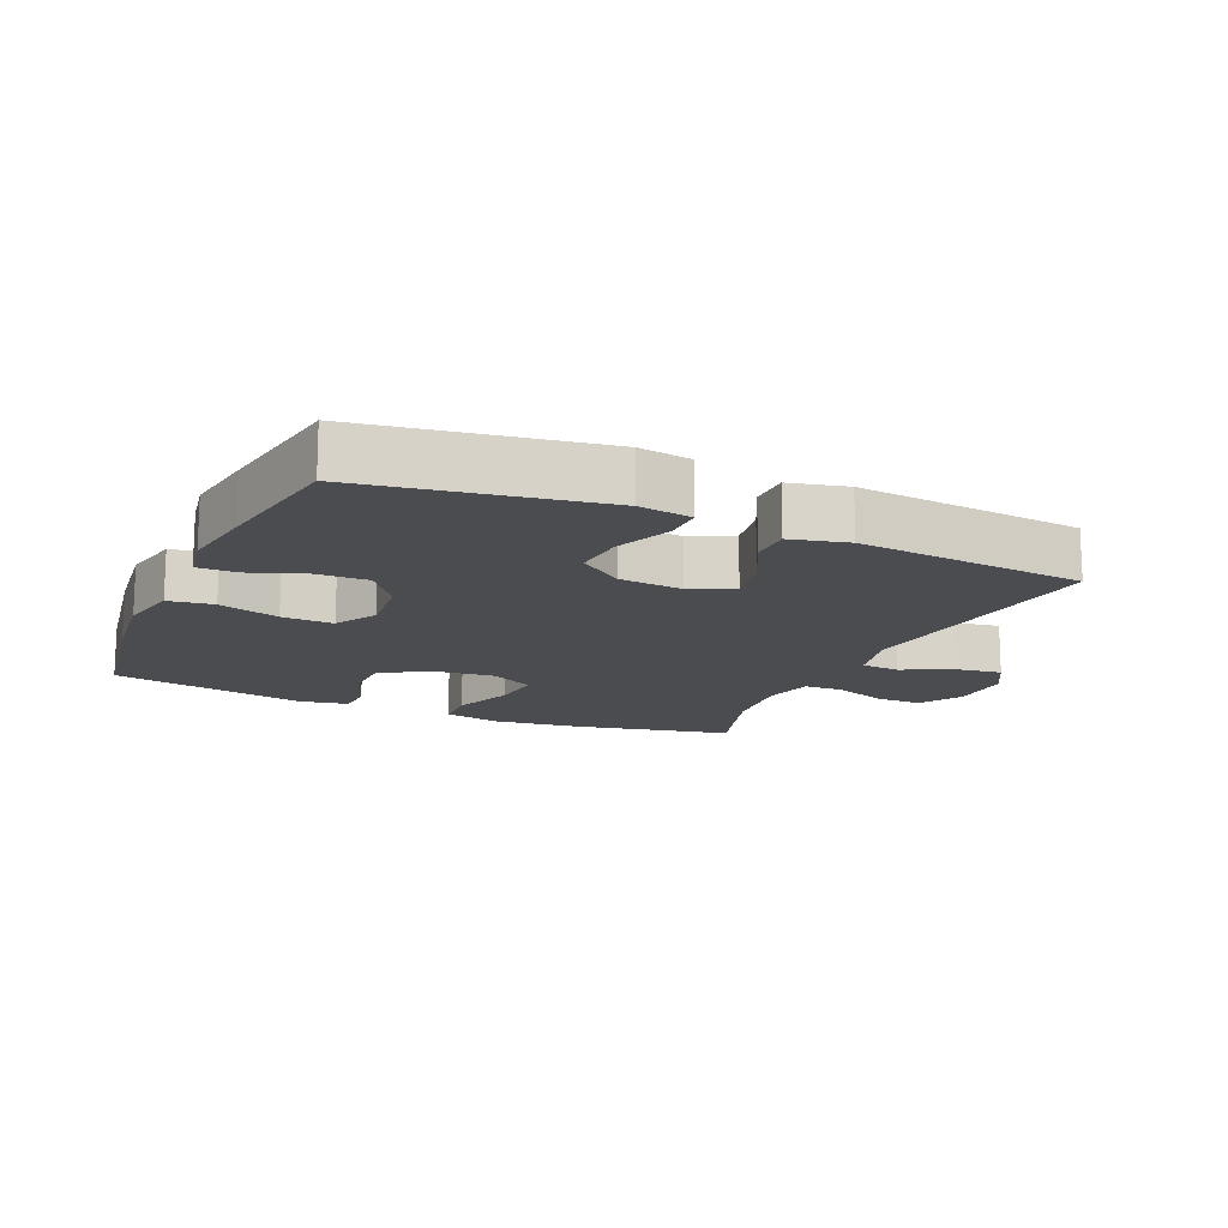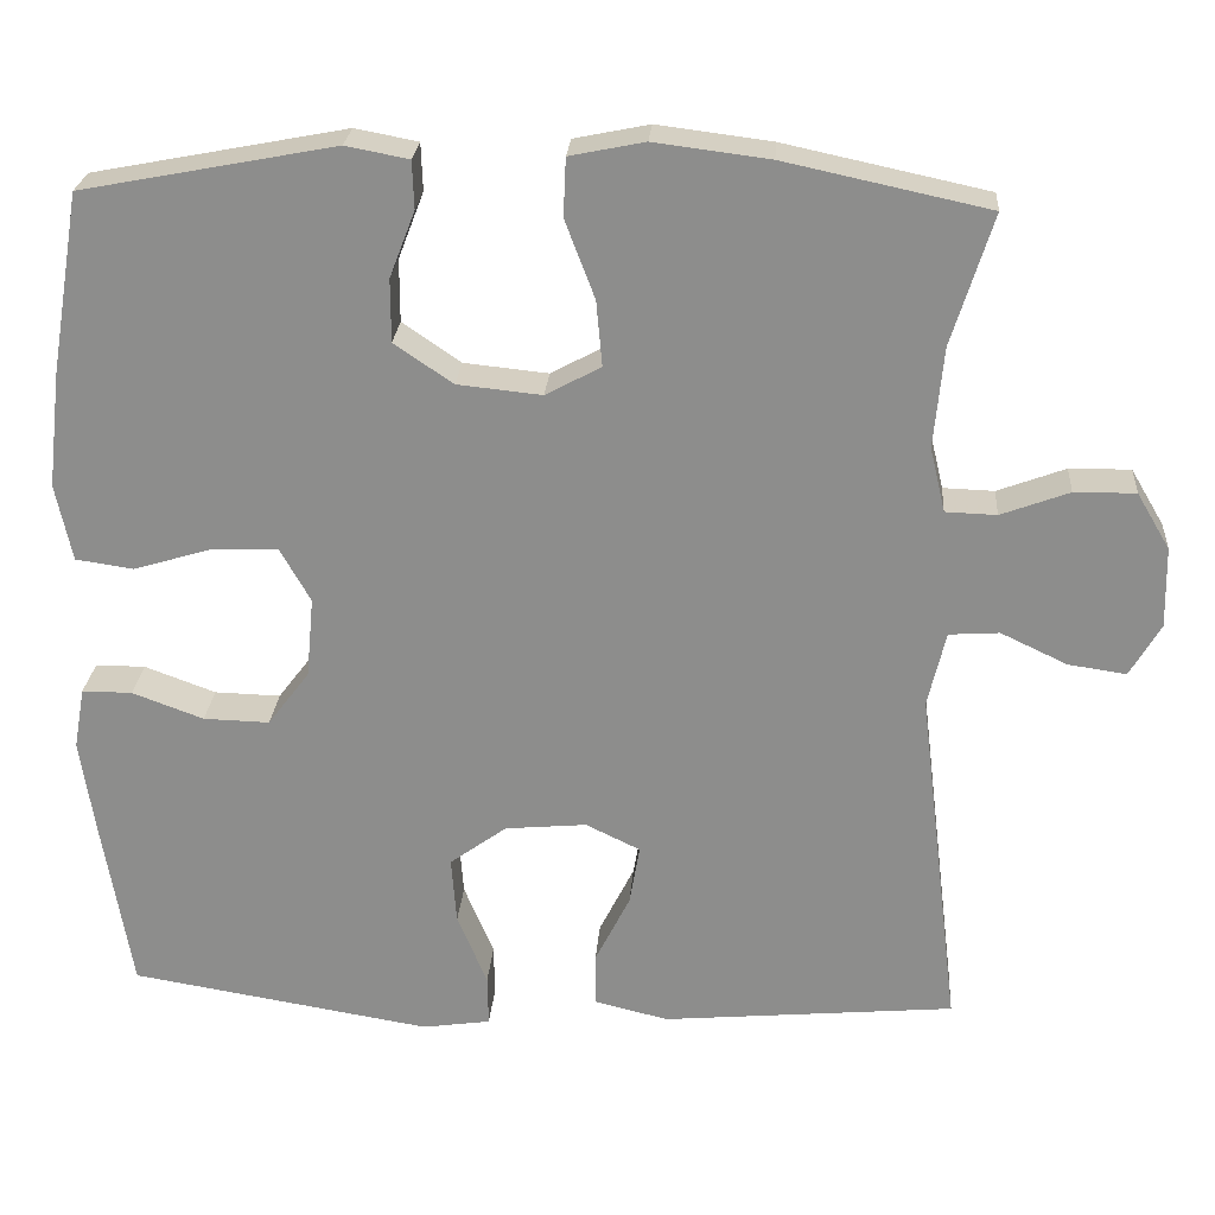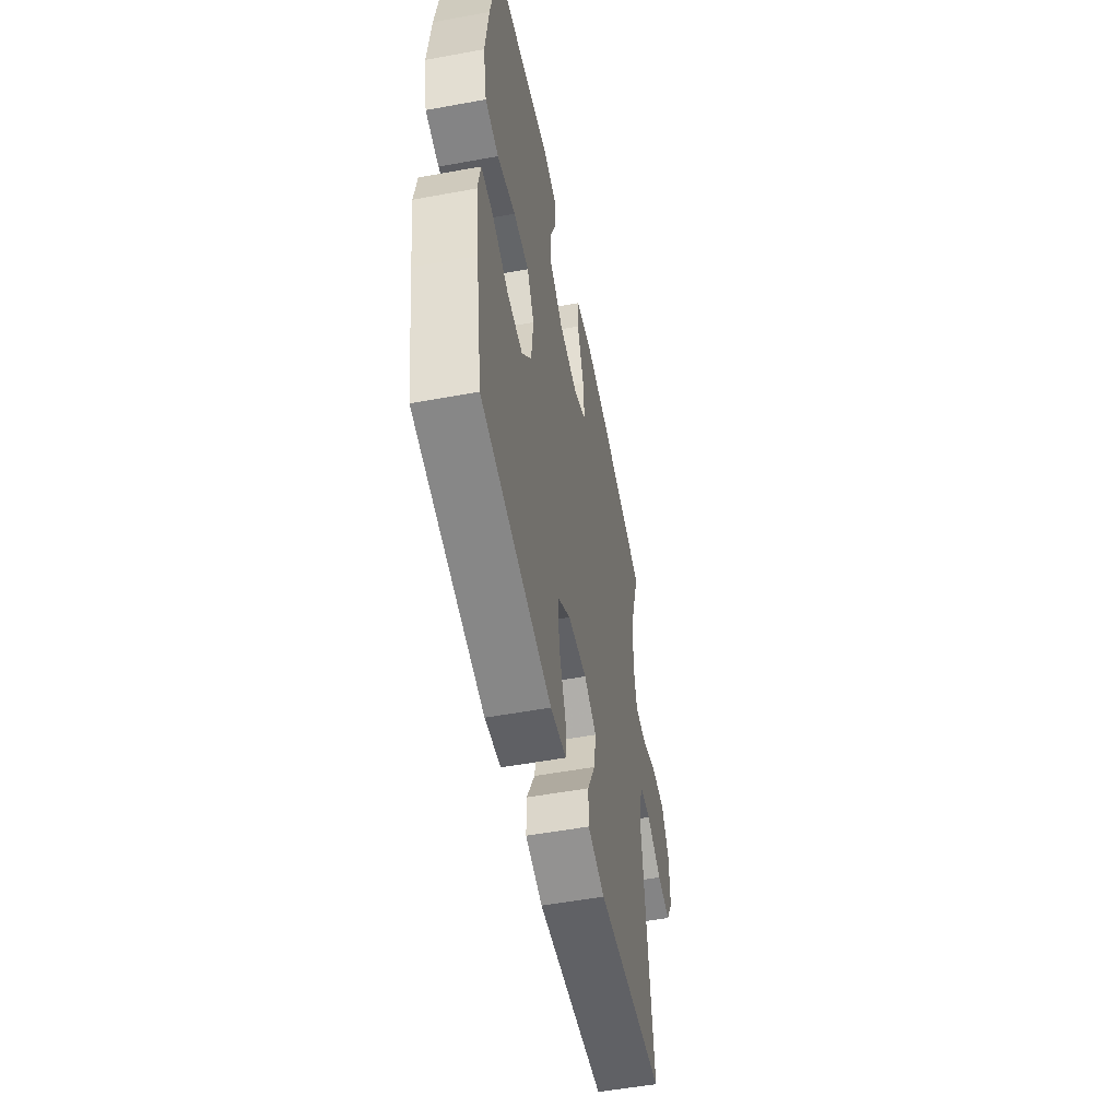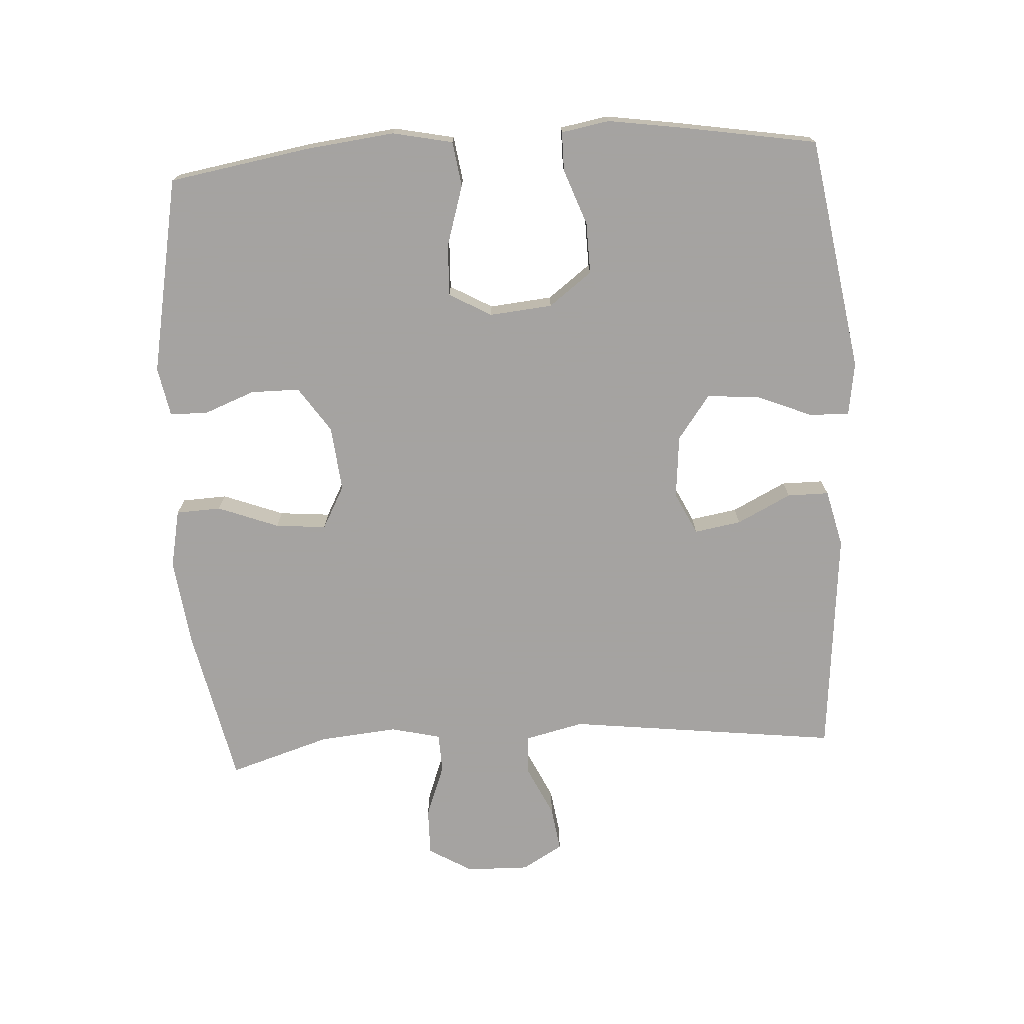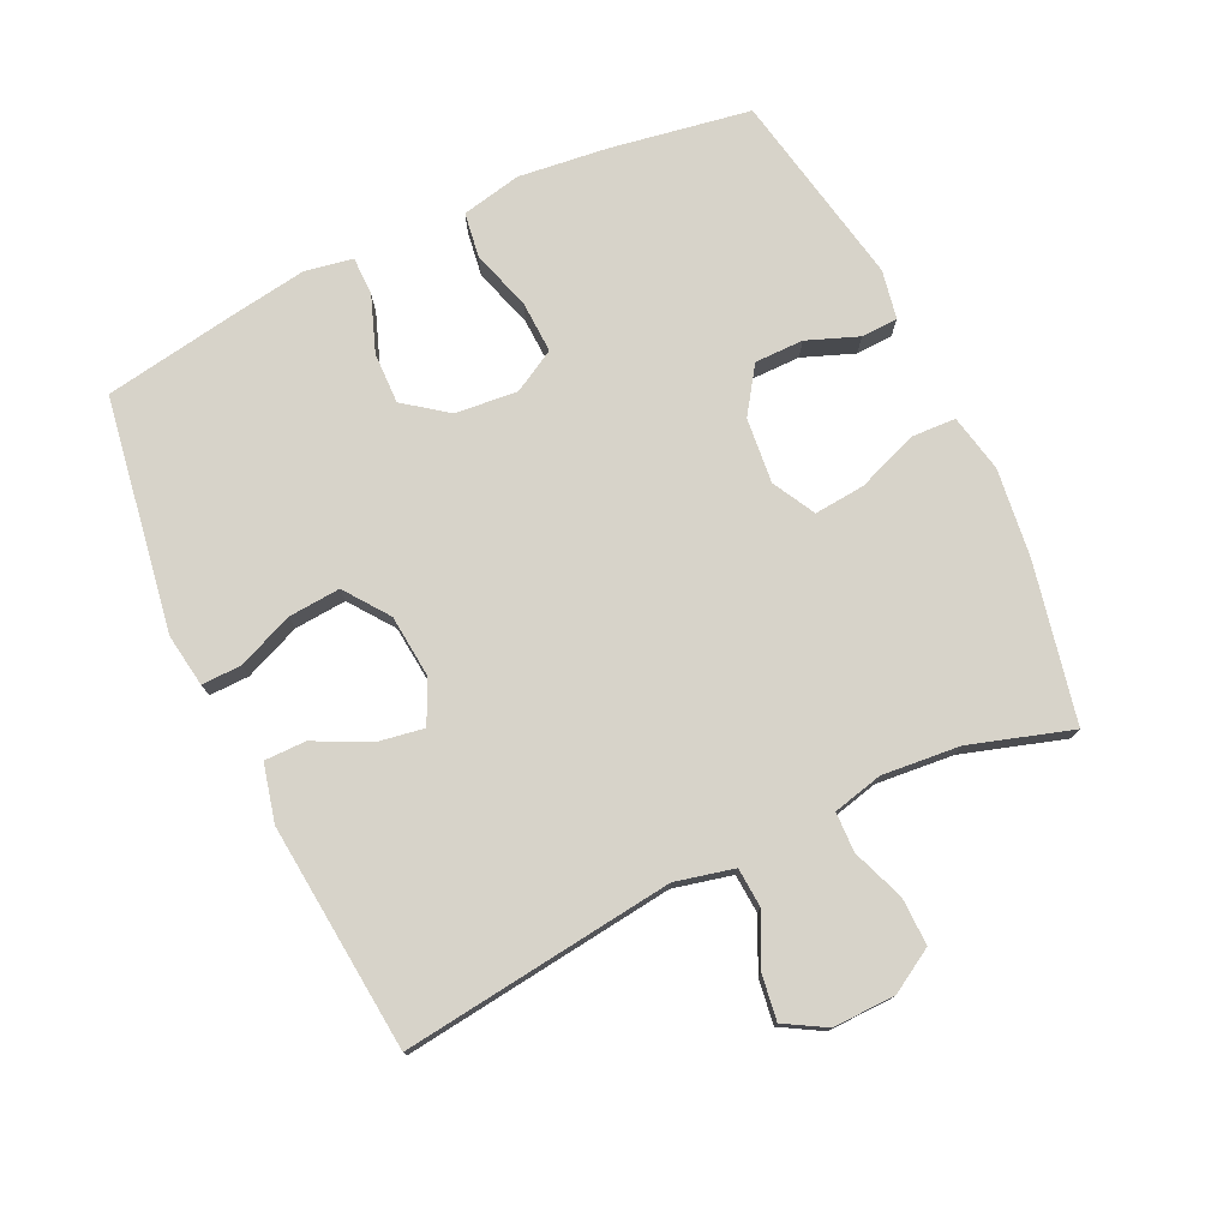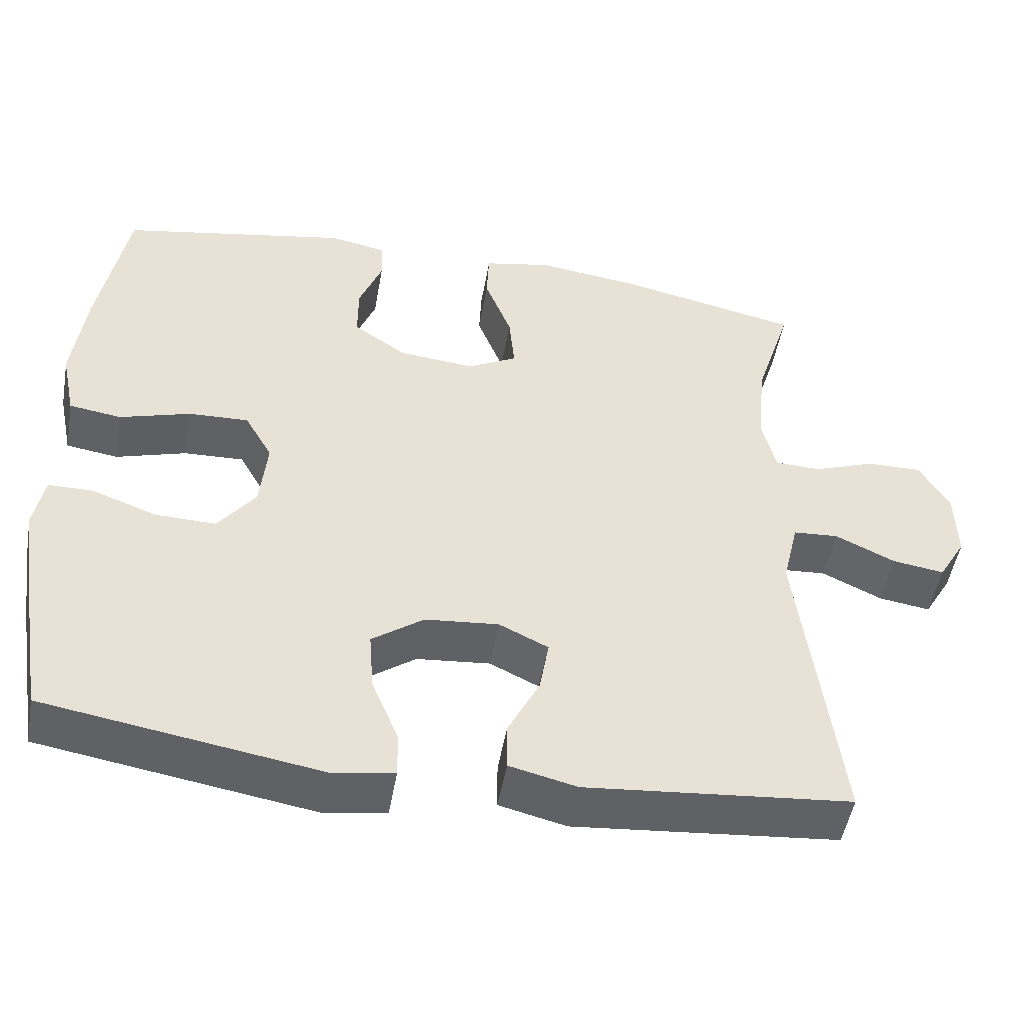
<metadata>
{"format":"obj","ext":"obj","renderer":"f3d","projection":"perspective","resolution":1024,"background":"white","views":[{"elev":-14.9,"azim":156.0,"up":"+Y"},{"elev":24.9,"azim":-175.7,"up":"+Z"},{"elev":-53.5,"azim":101.1,"up":"+Z"},{"elev":-73.1,"azim":93.4,"up":"+Y"},{"elev":76.4,"azim":-115.4,"up":"+Y"},{"elev":-50.0,"azim":170.0,"up":"+Z"}]}
</metadata>
<code>
v 0.5 0.07 0.5
v 0.536 0.07 0.288
v 0.552 0.07 0.152
v 0.533 0.07 0.061
v 0.465 0.07 0.051
v 0.373 0.07 0.079
v 0.295 0.07 0.082
v 0.259 0.07 0.018
v 0.268 0.07 -0.077
v 0.317 0.07 -0.142
v 0.395 0.07 -0.14
v 0.479 0.07 -0.109
v 0.538 0.07 -0.109
v 0.551 0.07 -0.182
v 0.534 0.07 -0.295
v 0.5 0.07 -0.5
v 0.144 0.07 -0.558
v 0.064 0.07 -0.546
v 0.065 0.07 -0.486
v 0.1 0.07 -0.401
v 0.106 0.07 -0.322
v 0.039 0.07 -0.273
v -0.057 0.07 -0.264
v -0.121 0.07 -0.295
v -0.109 0.07 -0.366
v -0.068 0.07 -0.448
v -0.068 0.07 -0.511
v -0.155 0.07 -0.532
v -0.5 0.07 -0.5
v -0.45 0.07 -0.088
v -0.471 0.07 0.001
v -0.53 0.07 0.005
v -0.608 0.07 -0.032
v -0.676 0.07 -0.042
v -0.712 0.07 0.02
v -0.71 0.07 0.115
v -0.671 0.07 0.181
v -0.599 0.07 0.18
v -0.519 0.07 0.15
v -0.459 0.07 0.152
v -0.441 0.07 0.228
v -0.452 0.07 0.346
v -0.5 0.07 0.5
v -0.261 0.07 0.551
v -0.126 0.07 0.568
v -0.038 0.07 0.55
v -0.035 0.07 0.482
v -0.07 0.07 0.39
v -0.077 0.07 0.313
v -0.012 0.07 0.278
v 0.087 0.07 0.288
v 0.156 0.07 0.335
v 0.156 0.07 0.409
v 0.126 0.07 0.487
v 0.128 0.07 0.543
v 0.202 0.07 0.557
v 0.5 0 0.5
v 0.536 0 0.288
v 0.552 0 0.152
v 0.533 0 0.061
v 0.465 0 0.051
v 0.373 0 0.079
v 0.295 0 0.082
v 0.259 0 0.018
v 0.268 0 -0.077
v 0.317 0 -0.142
v 0.395 0 -0.14
v 0.479 0 -0.109
v 0.538 0 -0.109
v 0.551 0 -0.182
v 0.534 0 -0.295
v 0.5 0 -0.5
v 0.144 0 -0.558
v 0.064 0 -0.546
v 0.065 0 -0.486
v 0.1 0 -0.401
v 0.106 0 -0.322
v 0.039 0 -0.273
v -0.057 0 -0.264
v -0.121 0 -0.295
v -0.109 0 -0.366
v -0.068 0 -0.448
v -0.068 0 -0.511
v -0.155 0 -0.532
v -0.5 0 -0.5
v -0.45 0 -0.088
v -0.471 0 0.001
v -0.53 0 0.005
v -0.608 0 -0.032
v -0.676 0 -0.042
v -0.712 0 0.02
v -0.71 0 0.115
v -0.671 0 0.181
v -0.599 0 0.18
v -0.519 0 0.15
v -0.459 0 0.152
v -0.441 0 0.228
v -0.452 0 0.346
v -0.5 0 0.5
v -0.261 0 0.551
v -0.126 0 0.568
v -0.038 0 0.55
v -0.035 0 0.482
v -0.07 0 0.39
v -0.077 0 0.313
v -0.012 0 0.278
v 0.087 0 0.288
v 0.156 0 0.335
v 0.156 0 0.409
v 0.126 0 0.487
v 0.128 0 0.543
v 0.202 0 0.557
f 53 54 55 56
f 52 53 56 1
f 51 52 1 2
f 50 51 2 3
f 45 46 47 48
f 45 48 49
f 42 43 44 45
f 41 42 45 49
f 40 41 49 50
f 36 37 38 39
f 36 39 40
f 35 36 40
f 32 33 34 35
f 31 32 35 40
f 30 31 40 50
f 25 26 27 28
f 24 25 28 29
f 17 18 19 20
f 17 20 21
f 16 17 21
f 15 16 21 22
f 11 12 13 14
f 10 11 14 15
f 3 4 5 6
f 3 6 7
f 50 3 7
f 24 29 30 50
f 23 24 50 7
f 10 15 22 23
f 9 10 23
f 8 9 23
f 7 8 23
f 112 111 110 109
f 57 112 109 108
f 58 57 108 107
f 59 58 107 106
f 104 103 102 101
f 105 104 101
f 101 100 99 98
f 105 101 98 97
f 106 105 97 96
f 95 94 93 92
f 96 95 92
f 96 92 91
f 91 90 89 88
f 96 91 88 87
f 106 96 87 86
f 84 83 82 81
f 85 84 81 80
f 76 75 74 73
f 77 76 73
f 77 73 72
f 78 77 72 71
f 70 69 68 67
f 71 70 67 66
f 62 61 60 59
f 63 62 59
f 63 59 106
f 106 86 85 80
f 63 106 80 79
f 79 78 71 66
f 79 66 65
f 79 65 64
f 79 64 63
f 1 57 58 2
f 2 58 59 3
f 3 59 60 4
f 4 60 61 5
f 5 61 62 6
f 6 62 63 7
f 7 63 64 8
f 8 64 65 9
f 9 65 66 10
f 10 66 67 11
f 11 67 68 12
f 12 68 69 13
f 13 69 70 14
f 14 70 71 15
f 15 71 72 16
f 16 72 73 17
f 17 73 74 18
f 18 74 75 19
f 19 75 76 20
f 20 76 77 21
f 21 77 78 22
f 22 78 79 23
f 23 79 80 24
f 24 80 81 25
f 25 81 82 26
f 26 82 83 27
f 27 83 84 28
f 28 84 85 29
f 29 85 86 30
f 30 86 87 31
f 31 87 88 32
f 32 88 89 33
f 33 89 90 34
f 34 90 91 35
f 35 91 92 36
f 36 92 93 37
f 37 93 94 38
f 38 94 95 39
f 39 95 96 40
f 40 96 97 41
f 41 97 98 42
f 42 98 99 43
f 43 99 100 44
f 44 100 101 45
f 45 101 102 46
f 46 102 103 47
f 47 103 104 48
f 48 104 105 49
f 49 105 106 50
f 50 106 107 51
f 51 107 108 52
f 52 108 109 53
f 53 109 110 54
f 54 110 111 55
f 55 111 112 56
f 56 112 57 1

</code>
